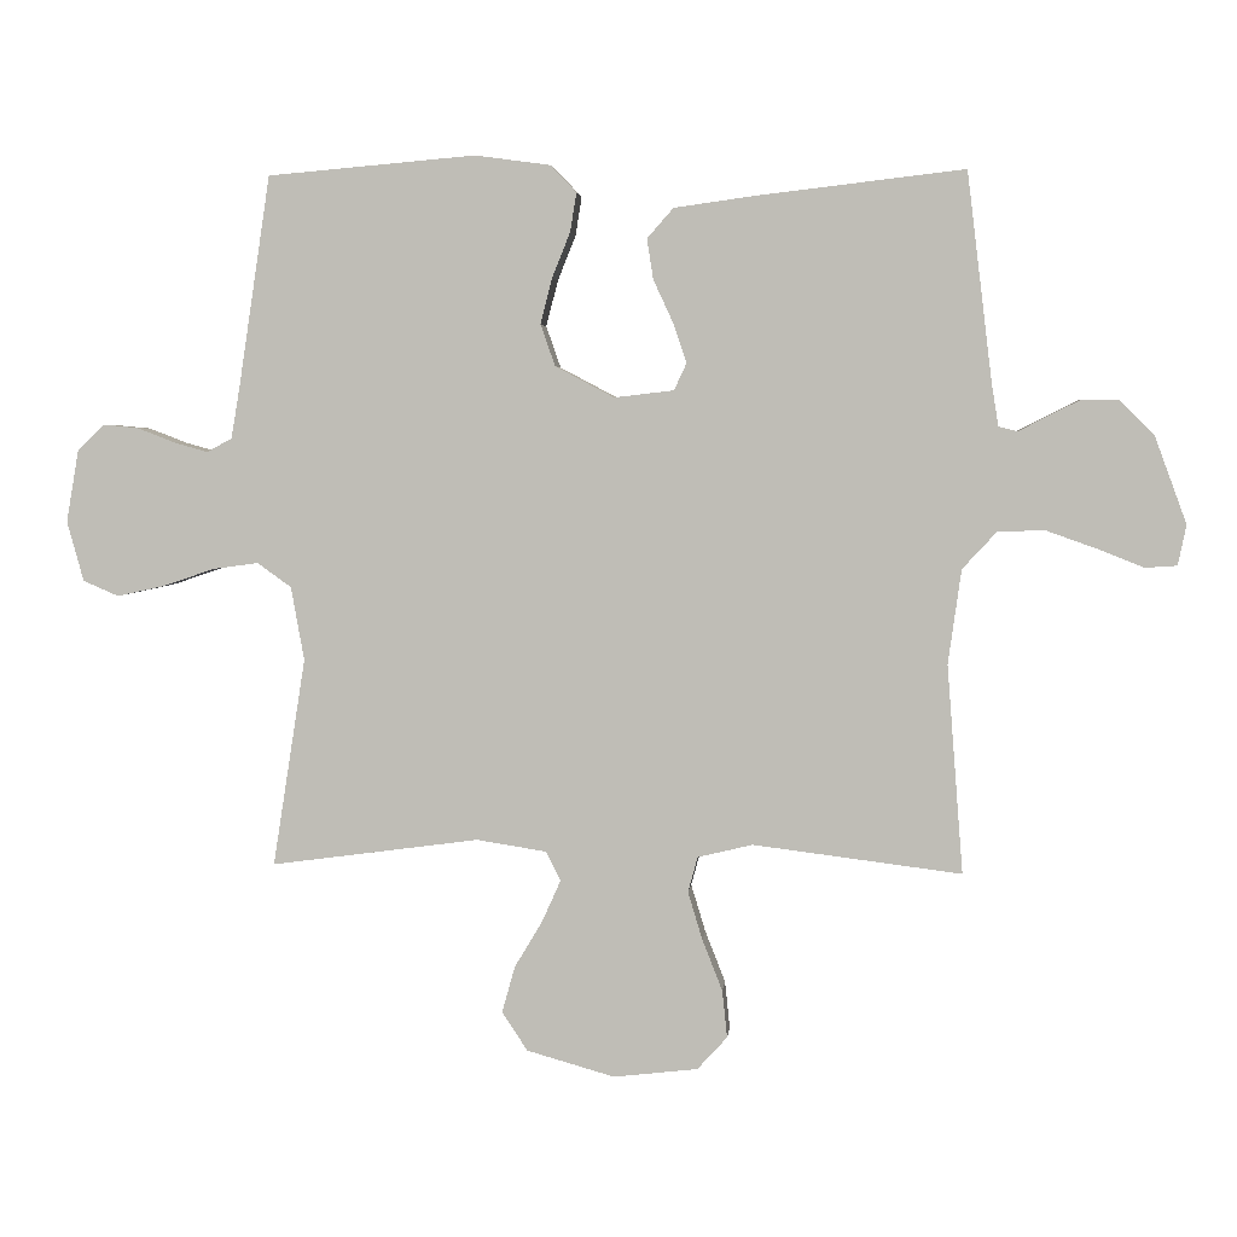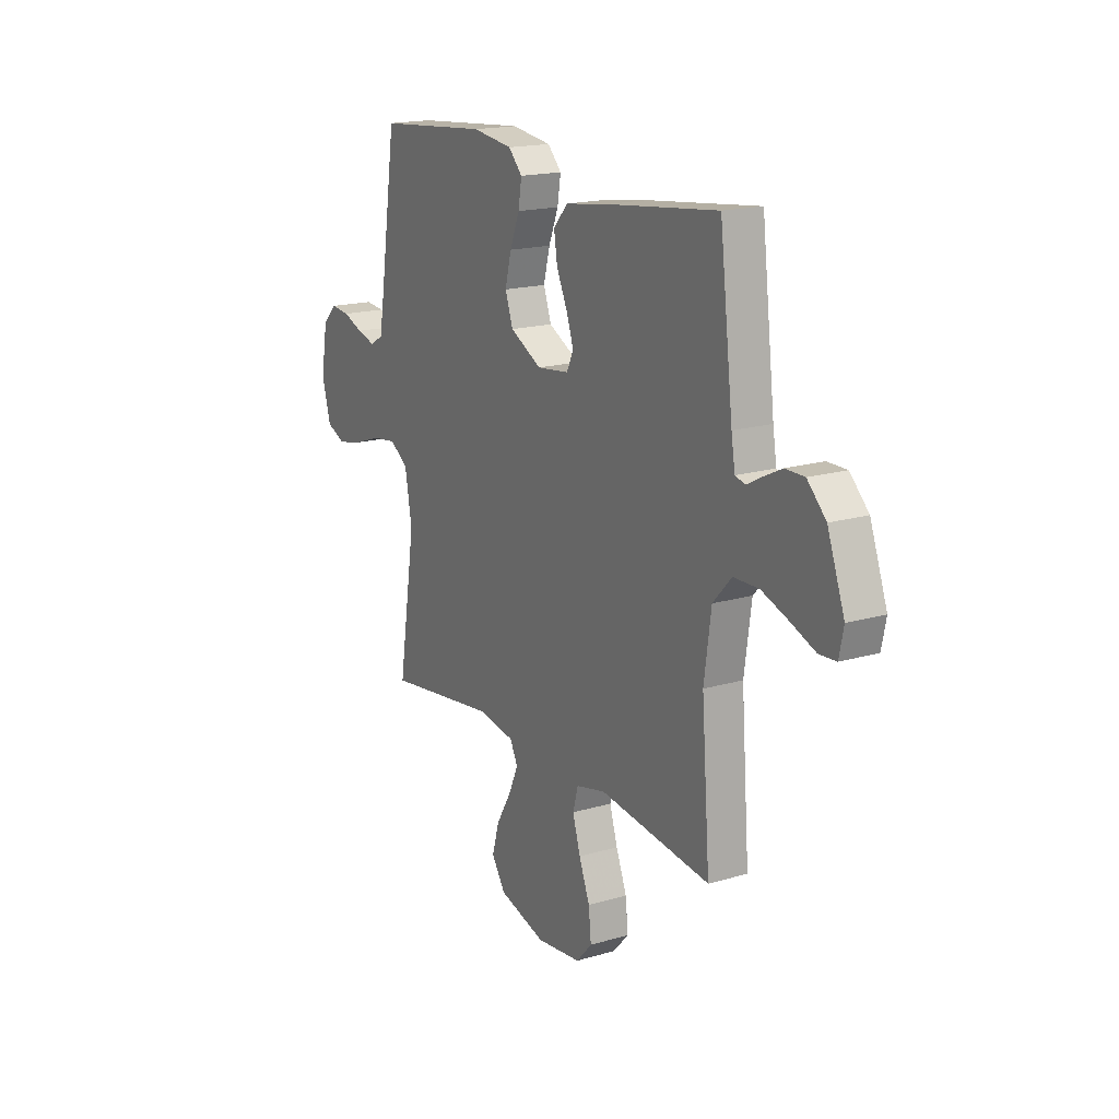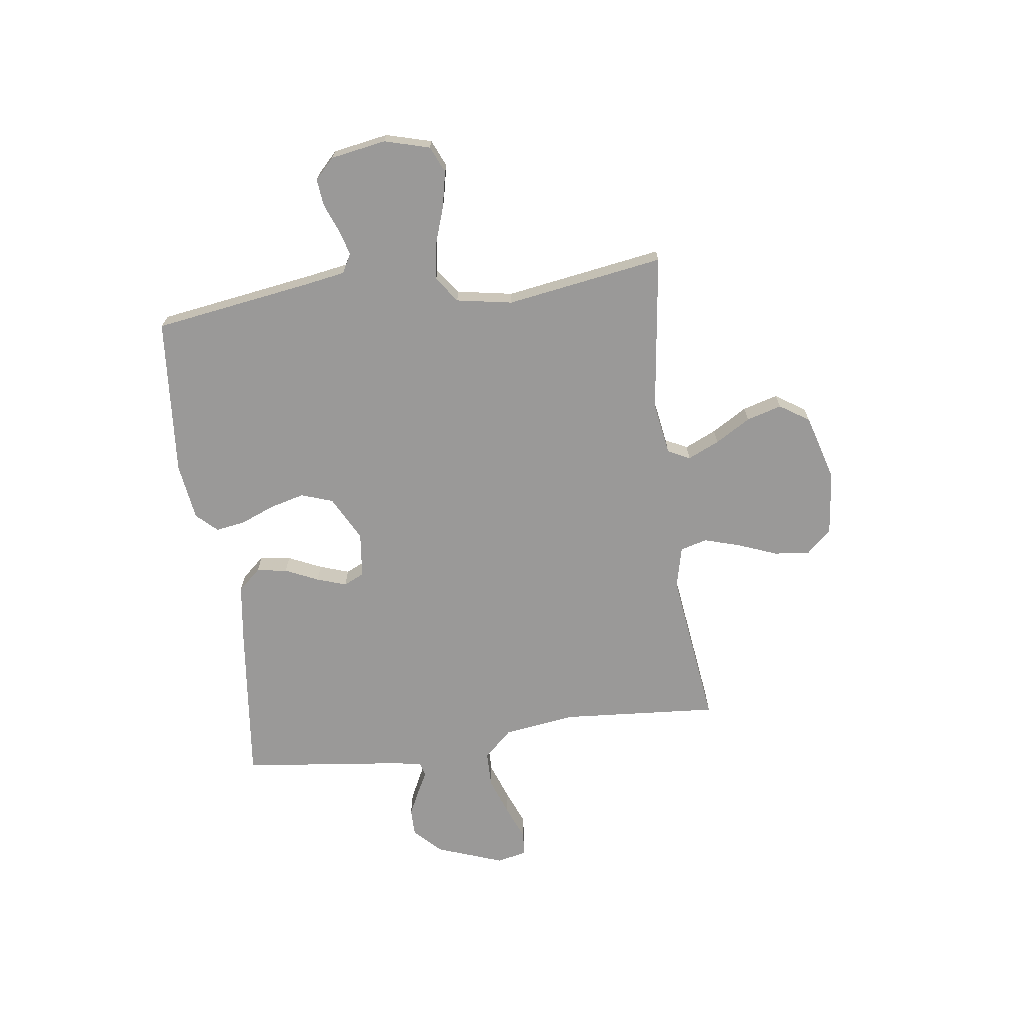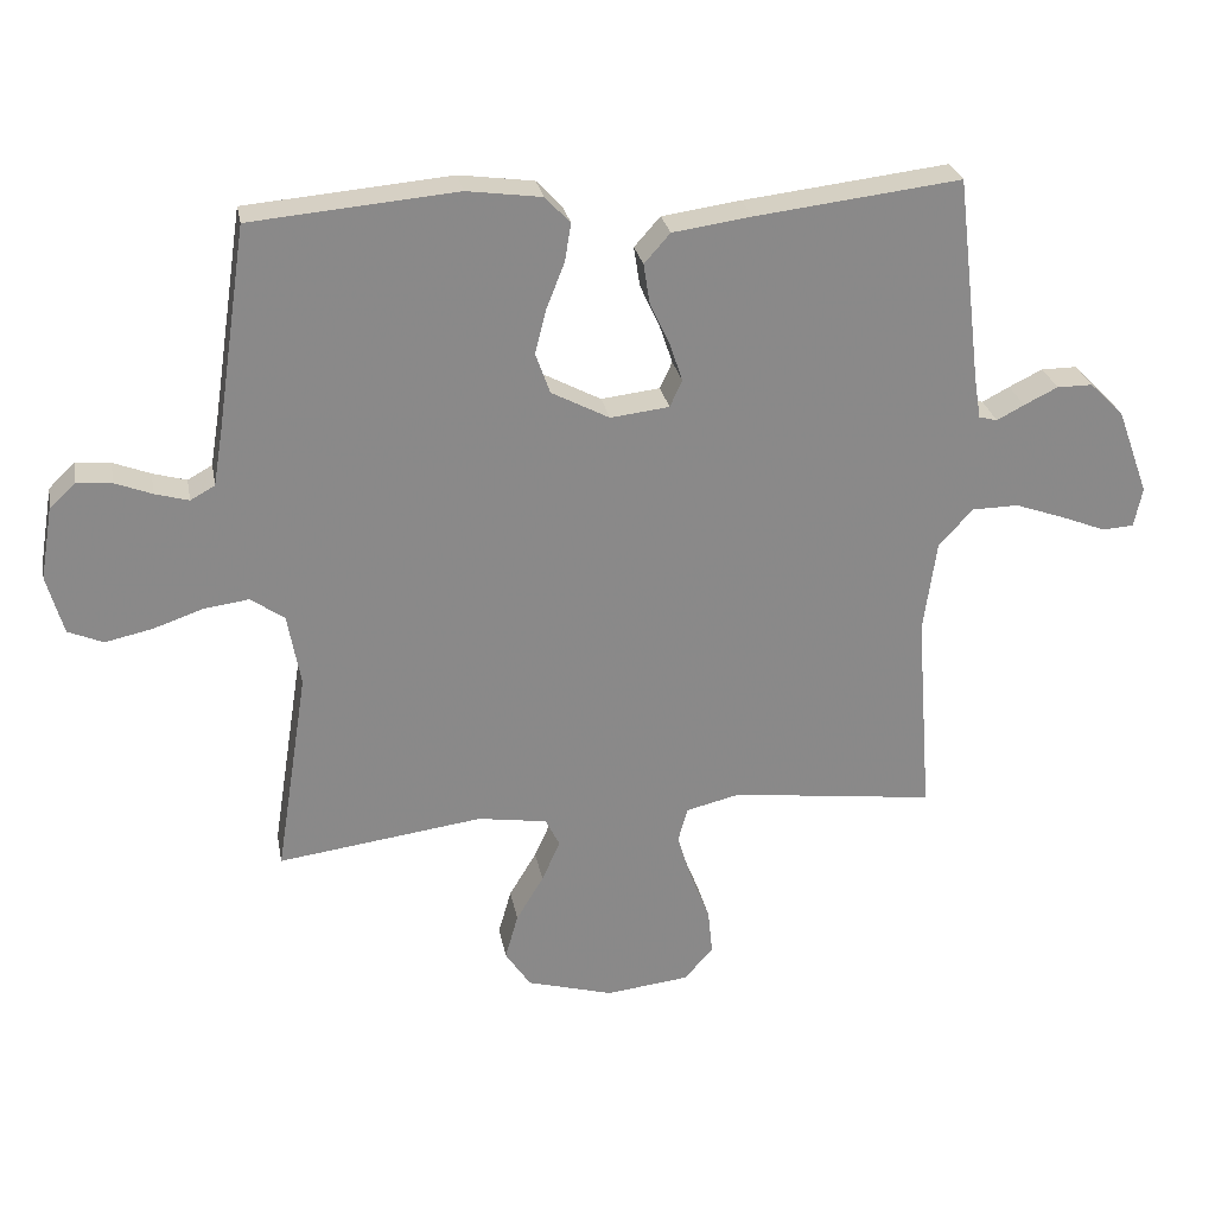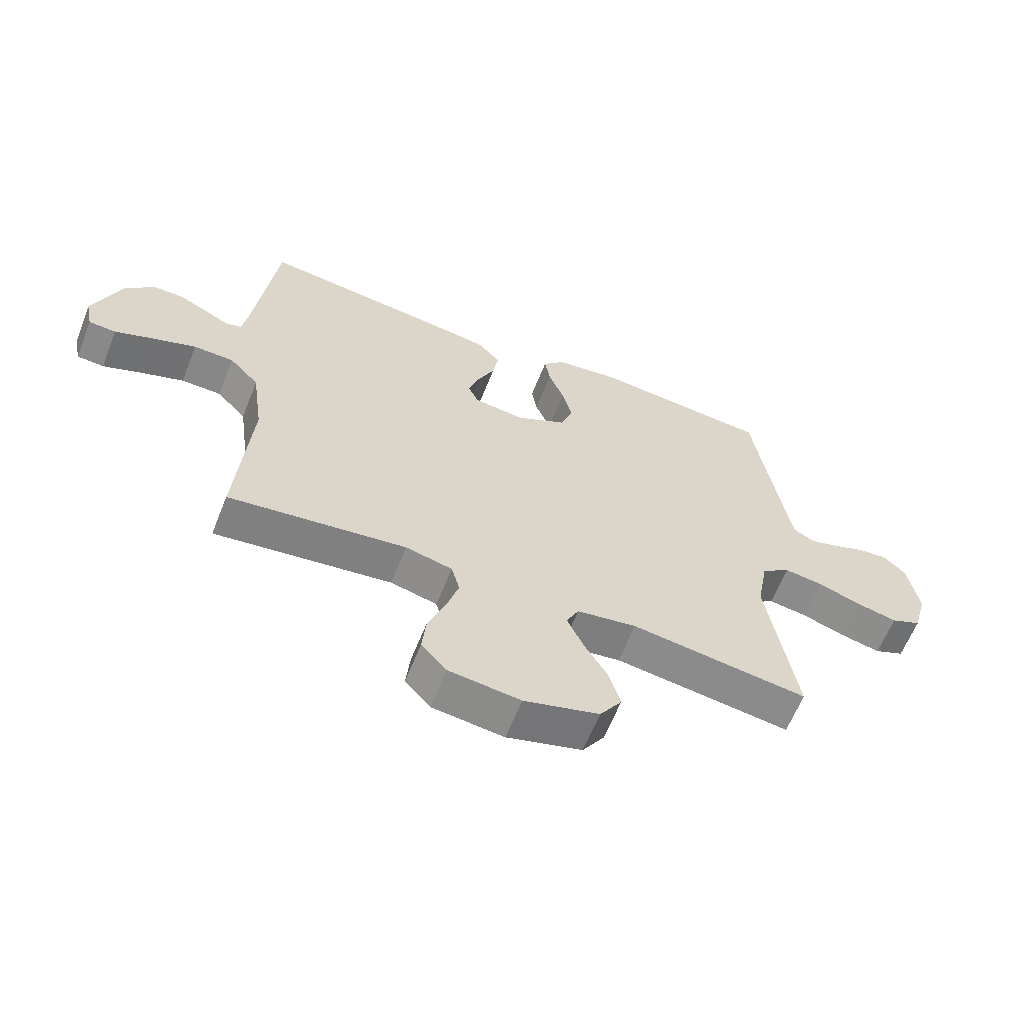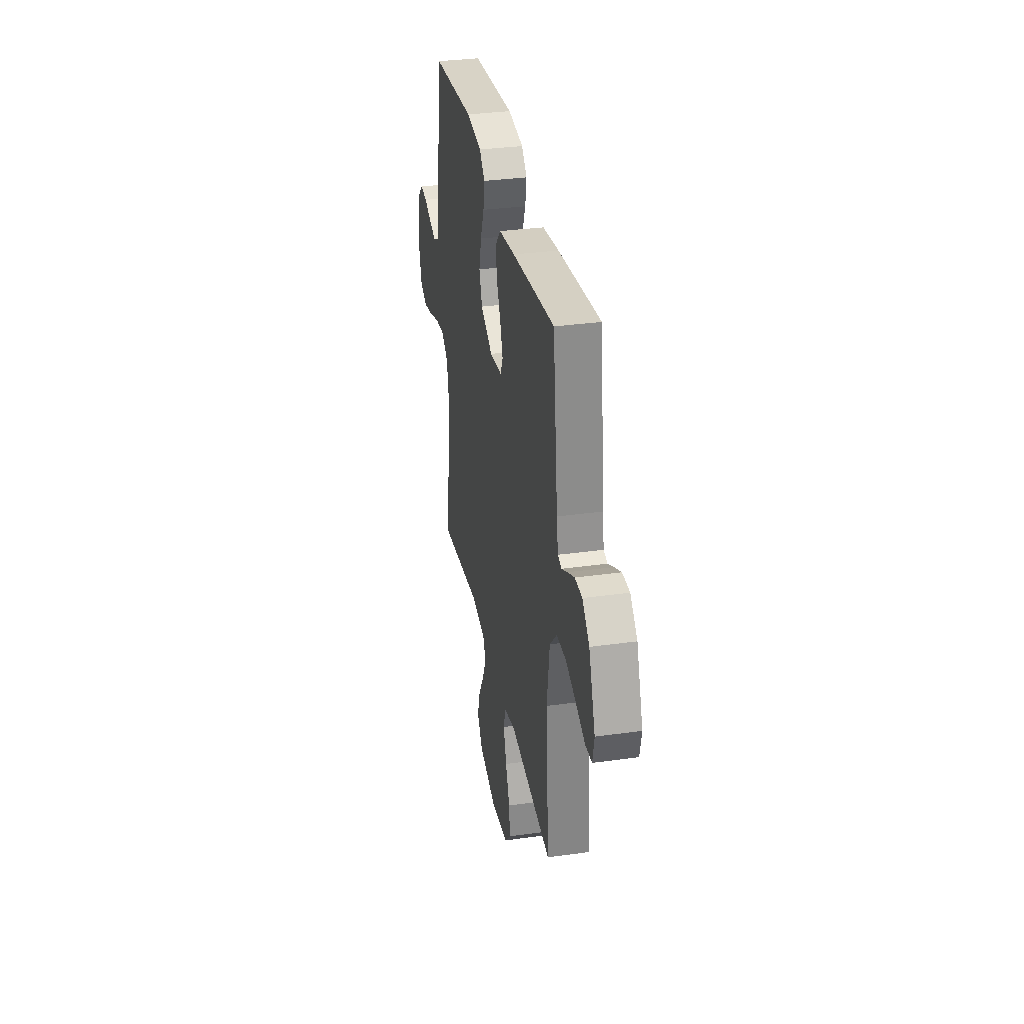
<metadata>
{"format":"obj","ext":"obj","renderer":"f3d","projection":"perspective","resolution":1024,"background":"white","views":[{"elev":3.4,"azim":-174.6,"up":"+Z"},{"elev":17.6,"azim":-120.2,"up":"+Z"},{"elev":-69.1,"azim":97.8,"up":"+Y"},{"elev":27.1,"azim":169.4,"up":"+Z"},{"elev":-62.3,"azim":-21.7,"up":"+Z"},{"elev":33.2,"azim":-100.9,"up":"+Z"}]}
</metadata>
<code>
v 0.5 0.07 0.5
v 0.545 0.07 0.2
v 0.558 0.07 0.122
v 0.594 0.07 0.102
v 0.643 0.07 0.116
v 0.697 0.07 0.137
v 0.748 0.07 0.142
v 0.786 0.07 0.105
v 0.804 0.07 0
v 0.78 0.07 -0.086
v 0.729 0.07 -0.108
v 0.66 0.07 -0.093
v 0.587 0.07 -0.068
v 0.521 0.07 -0.059
v 0.472 0.07 -0.094
v 0.453 0.07 -0.2
v 0.5 0.07 -0.5
v 0.2 0.07 -0.46
v 0.099 0.07 -0.476
v 0.078 0.07 -0.518
v 0.105 0.07 -0.578
v 0.145 0.07 -0.645
v 0.164 0.07 -0.712
v 0.127 0.07 -0.768
v 0 0.07 -0.804
v -0.121 0.07 -0.79
v -0.164 0.07 -0.743
v -0.157 0.07 -0.675
v -0.128 0.07 -0.601
v -0.107 0.07 -0.532
v -0.121 0.07 -0.481
v -0.2 0.07 -0.462
v -0.5 0.07 -0.5
v -0.477 0.07 -0.2
v -0.496 0.07 -0.064
v -0.546 0.07 -0.01
v -0.614 0.07 -0.009
v -0.687 0.07 -0.035
v -0.752 0.07 -0.061
v -0.798 0.07 -0.058
v -0.81 0.07 0
v -0.764 0.07 0.126
v -0.714 0.07 0.176
v -0.662 0.07 0.176
v -0.613 0.07 0.152
v -0.573 0.07 0.131
v -0.546 0.07 0.138
v -0.536 0.07 0.2
v -0.5 0.07 0.5
v -0.2 0.07 0.465
v -0.085 0.07 0.449
v -0.047 0.07 0.406
v -0.056 0.07 0.348
v -0.085 0.07 0.285
v -0.104 0.07 0.229
v -0.086 0.07 0.19
v 0 0.07 0.18
v 0.085 0.07 0.225
v 0.106 0.07 0.285
v 0.089 0.07 0.351
v 0.063 0.07 0.416
v 0.054 0.07 0.472
v 0.091 0.07 0.511
v 0.2 0.07 0.526
v 0.5 0 0.5
v 0.545 0 0.2
v 0.558 0 0.122
v 0.594 0 0.102
v 0.643 0 0.116
v 0.697 0 0.137
v 0.748 0 0.142
v 0.786 0 0.105
v 0.804 0 0
v 0.78 0 -0.086
v 0.729 0 -0.108
v 0.66 0 -0.093
v 0.587 0 -0.068
v 0.521 0 -0.059
v 0.472 0 -0.094
v 0.453 0 -0.2
v 0.5 0 -0.5
v 0.2 0 -0.46
v 0.099 0 -0.476
v 0.078 0 -0.518
v 0.105 0 -0.578
v 0.145 0 -0.645
v 0.164 0 -0.712
v 0.127 0 -0.768
v 0 0 -0.804
v -0.121 0 -0.79
v -0.164 0 -0.743
v -0.157 0 -0.675
v -0.128 0 -0.601
v -0.107 0 -0.532
v -0.121 0 -0.481
v -0.2 0 -0.462
v -0.5 0 -0.5
v -0.477 0 -0.2
v -0.496 0 -0.064
v -0.546 0 -0.01
v -0.614 0 -0.009
v -0.687 0 -0.035
v -0.752 0 -0.061
v -0.798 0 -0.058
v -0.81 0 0
v -0.764 0 0.126
v -0.714 0 0.176
v -0.662 0 0.176
v -0.613 0 0.152
v -0.573 0 0.131
v -0.546 0 0.138
v -0.536 0 0.2
v -0.5 0 0.5
v -0.2 0 0.465
v -0.085 0 0.449
v -0.047 0 0.406
v -0.056 0 0.348
v -0.085 0 0.285
v -0.104 0 0.229
v -0.086 0 0.19
v 0 0 0.18
v 0.085 0 0.225
v 0.106 0 0.285
v 0.089 0 0.351
v 0.063 0 0.416
v 0.054 0 0.472
v 0.091 0 0.511
v 0.2 0 0.526
f 63 64 1 2
f 60 61 62 63
f 59 60 63 2
f 58 59 2 3
f 57 58 3 4
f 56 57 4
f 51 52 53 54
f 51 54 55
f 48 49 50 51
f 47 48 51 55
f 46 47 55 56
f 44 45 46
f 43 44 46
f 42 43 46
f 41 42 46
f 38 39 40 41
f 37 38 41 46
f 36 37 46 56
f 32 33 34
f 31 32 34 35
f 26 27 28 29
f 26 29 30
f 25 26 30
f 24 25 30 31
f 21 22 23 24
f 20 21 24 31
f 16 17 18
f 15 16 18 19
f 10 11 12 13
f 10 13 14
f 9 10 14
f 8 9 14
f 5 6 7 8
f 4 5 8 14
f 35 36 56 4
f 19 20 31 35
f 15 19 35 4
f 4 14 15
f 66 65 128 127
f 127 126 125 124
f 66 127 124 123
f 67 66 123 122
f 68 67 122 121
f 68 121 120
f 118 117 116 115
f 119 118 115
f 115 114 113 112
f 119 115 112 111
f 120 119 111 110
f 110 109 108
f 110 108 107
f 110 107 106
f 110 106 105
f 105 104 103 102
f 110 105 102 101
f 120 110 101 100
f 98 97 96
f 99 98 96 95
f 93 92 91 90
f 94 93 90
f 94 90 89
f 95 94 89 88
f 88 87 86 85
f 95 88 85 84
f 82 81 80
f 83 82 80 79
f 77 76 75 74
f 78 77 74
f 78 74 73
f 78 73 72
f 72 71 70 69
f 78 72 69 68
f 68 120 100 99
f 99 95 84 83
f 68 99 83 79
f 79 78 68
f 1 65 66 2
f 2 66 67 3
f 3 67 68 4
f 4 68 69 5
f 5 69 70 6
f 6 70 71 7
f 7 71 72 8
f 8 72 73 9
f 9 73 74 10
f 10 74 75 11
f 11 75 76 12
f 12 76 77 13
f 13 77 78 14
f 14 78 79 15
f 15 79 80 16
f 16 80 81 17
f 17 81 82 18
f 18 82 83 19
f 19 83 84 20
f 20 84 85 21
f 21 85 86 22
f 22 86 87 23
f 23 87 88 24
f 24 88 89 25
f 25 89 90 26
f 26 90 91 27
f 27 91 92 28
f 28 92 93 29
f 29 93 94 30
f 30 94 95 31
f 31 95 96 32
f 32 96 97 33
f 33 97 98 34
f 34 98 99 35
f 35 99 100 36
f 36 100 101 37
f 37 101 102 38
f 38 102 103 39
f 39 103 104 40
f 40 104 105 41
f 41 105 106 42
f 42 106 107 43
f 43 107 108 44
f 44 108 109 45
f 45 109 110 46
f 46 110 111 47
f 47 111 112 48
f 48 112 113 49
f 49 113 114 50
f 50 114 115 51
f 51 115 116 52
f 52 116 117 53
f 53 117 118 54
f 54 118 119 55
f 55 119 120 56
f 56 120 121 57
f 57 121 122 58
f 58 122 123 59
f 59 123 124 60
f 60 124 125 61
f 61 125 126 62
f 62 126 127 63
f 63 127 128 64
f 64 128 65 1

</code>
